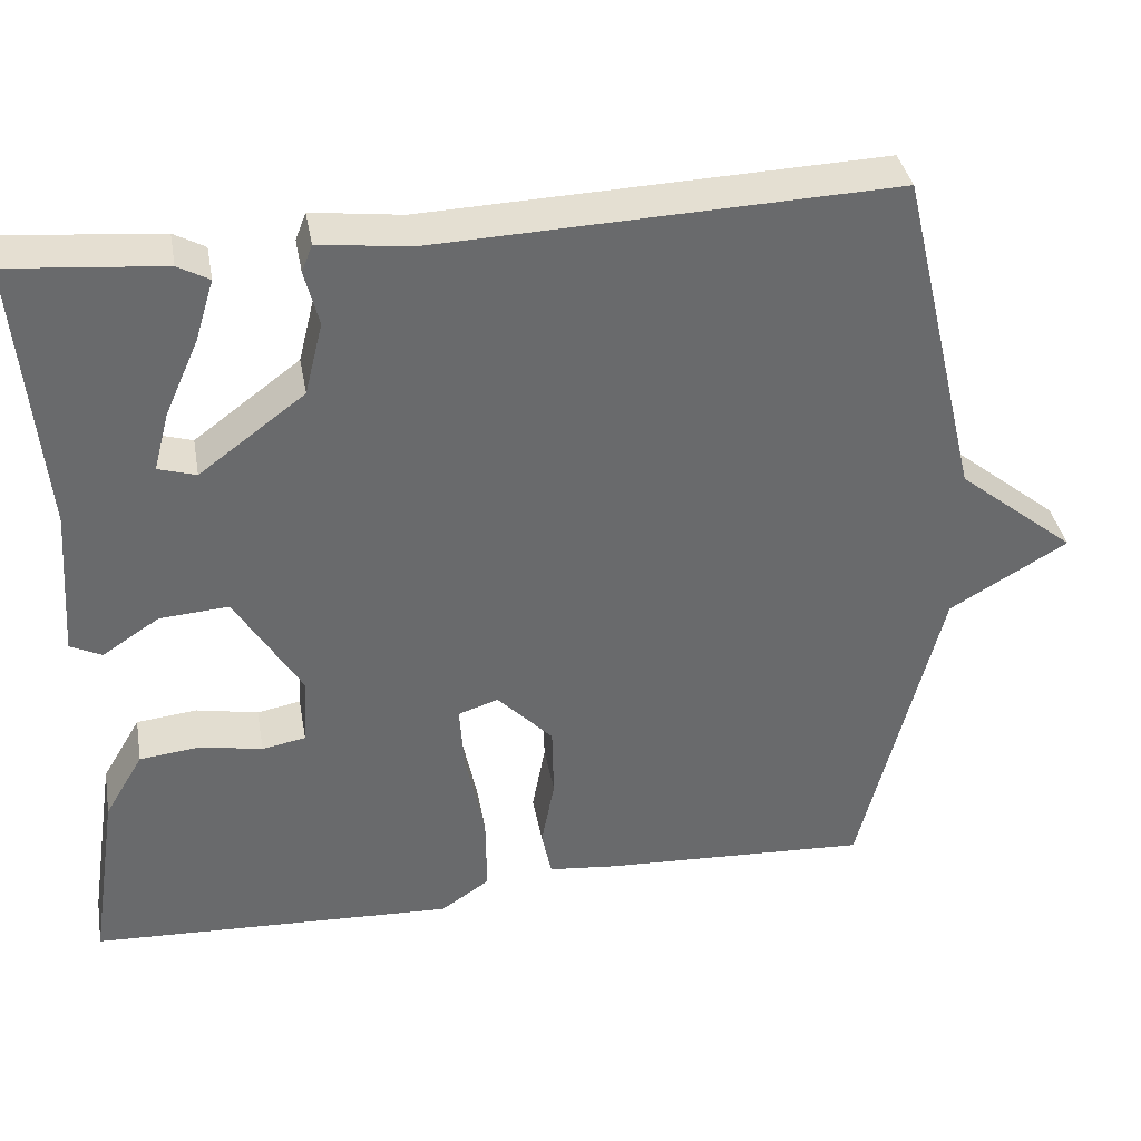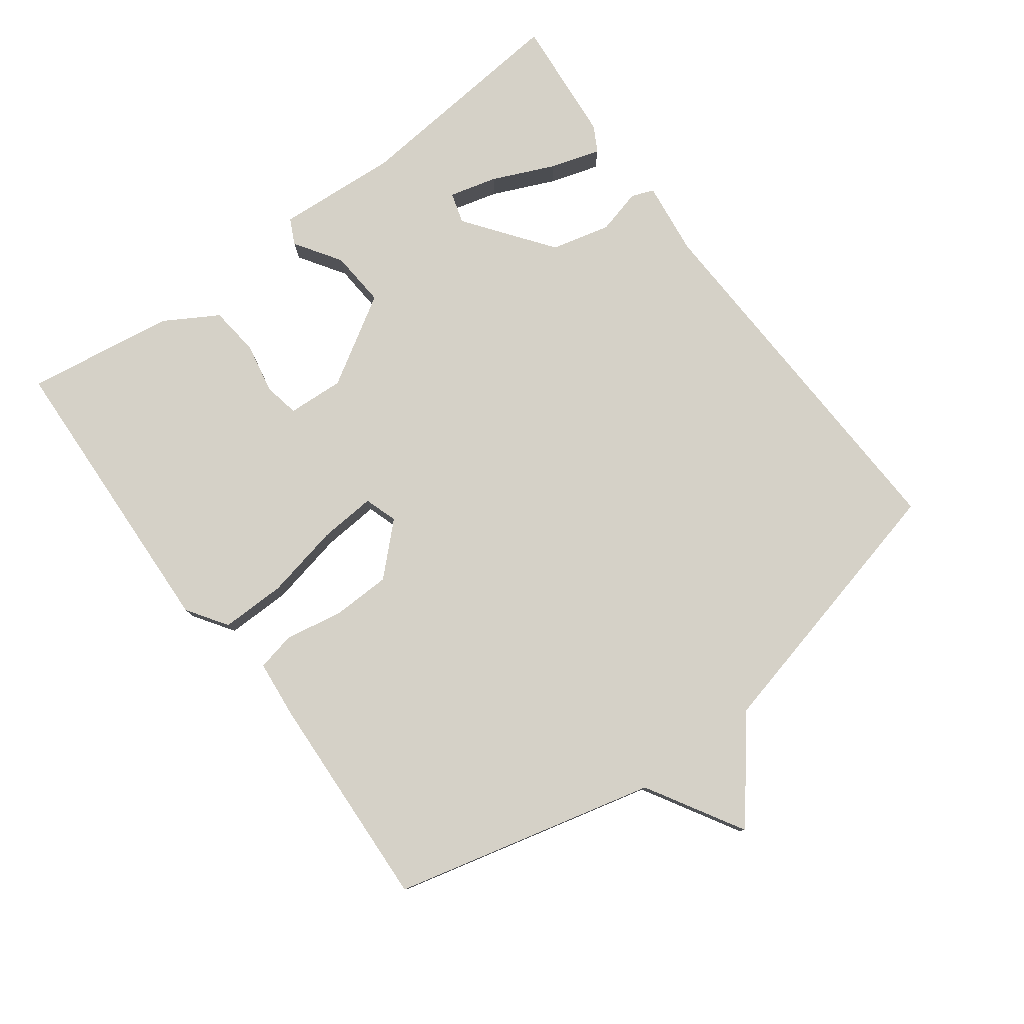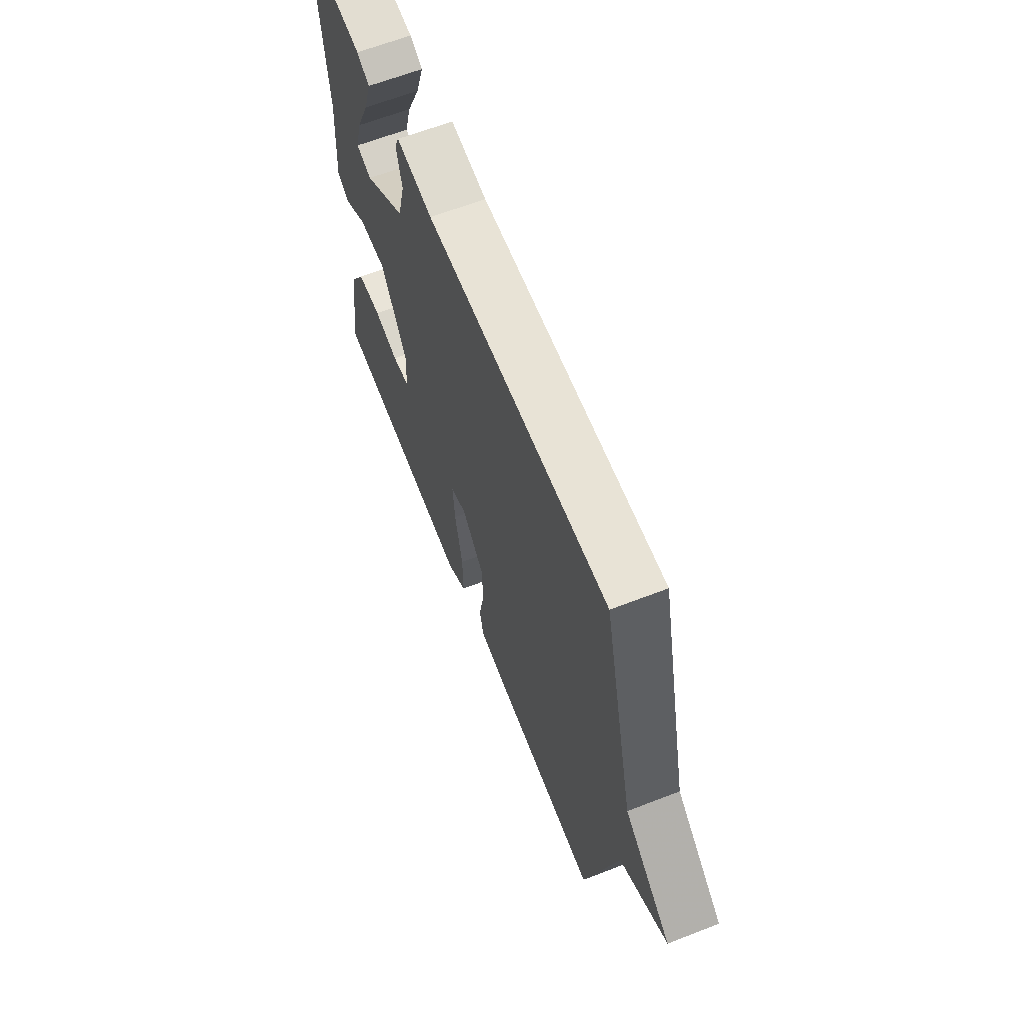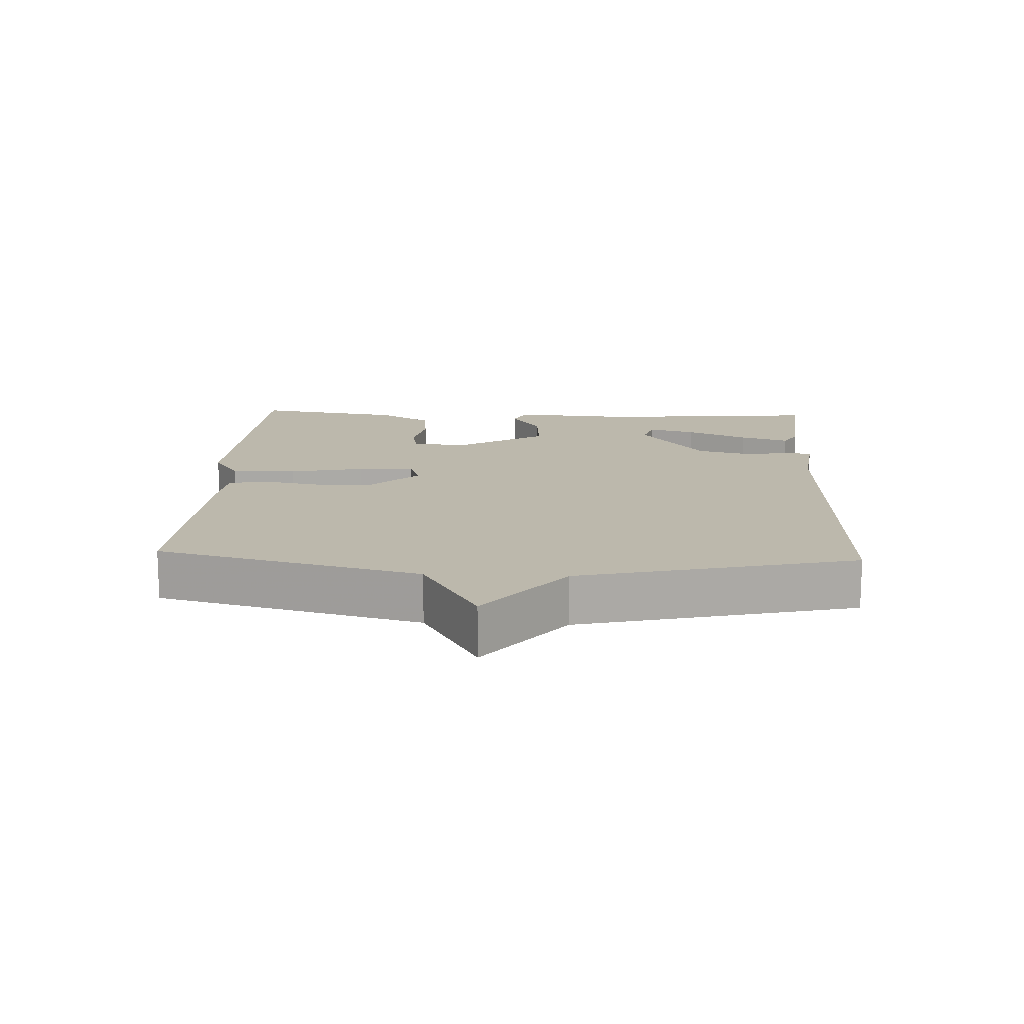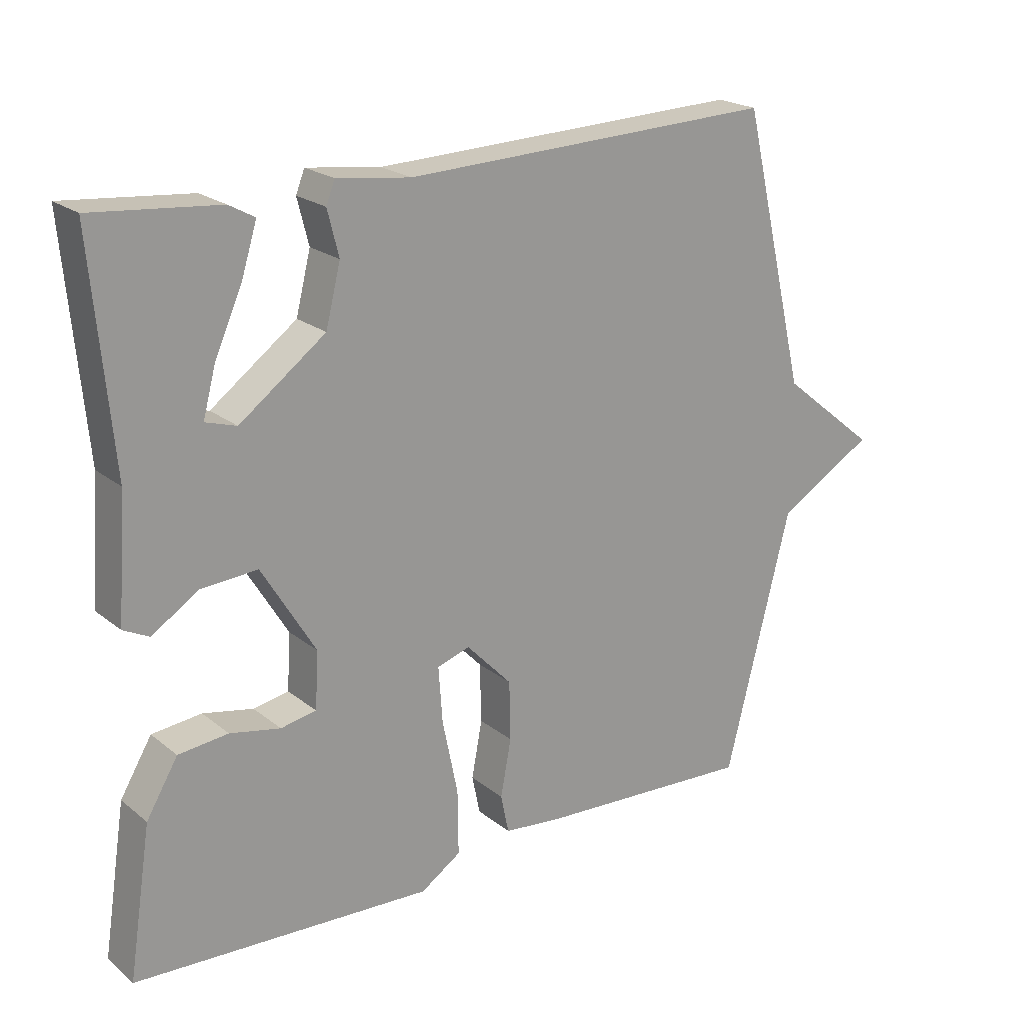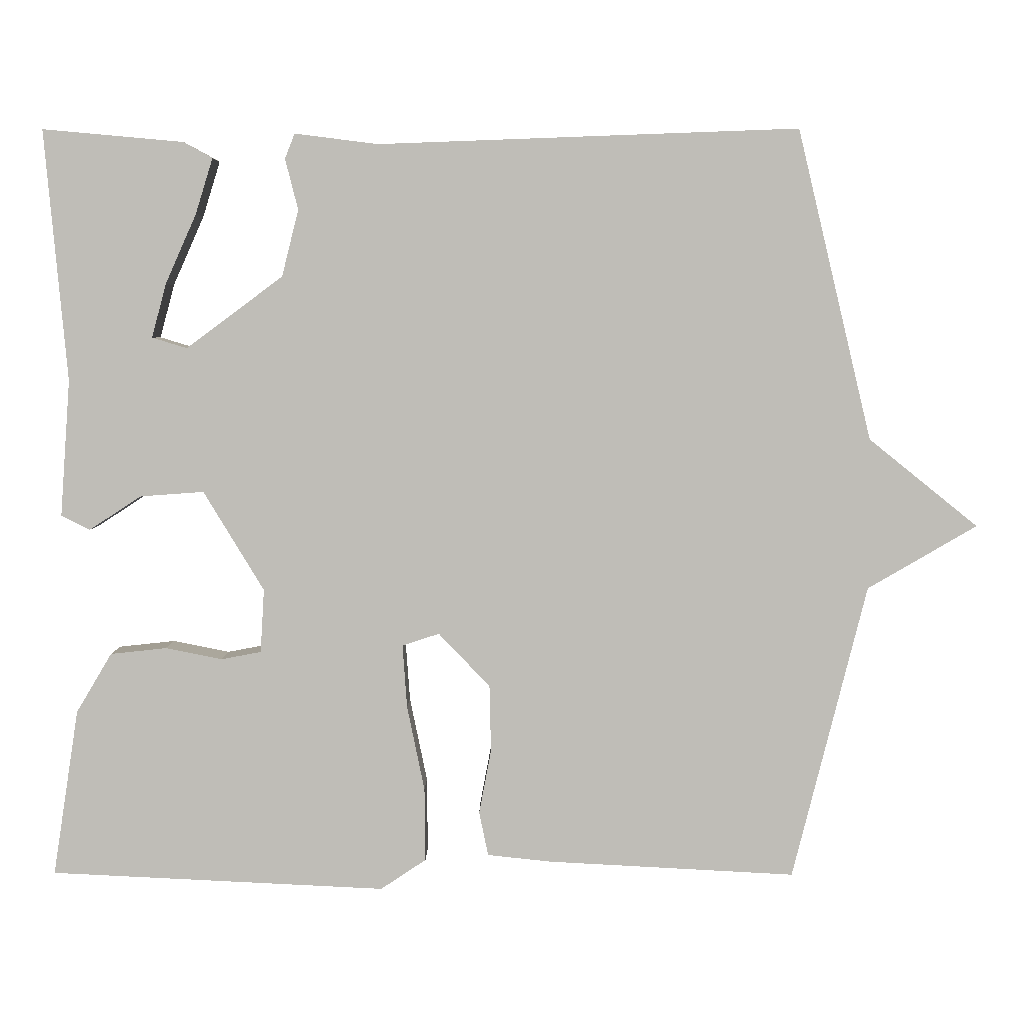
<metadata>
{"format":"obj","ext":"obj","renderer":"f3d","projection":"perspective","resolution":1024,"background":"white","views":[{"elev":37.5,"azim":169.7,"up":"+Z"},{"elev":79.1,"azim":-126.8,"up":"+Y"},{"elev":64.1,"azim":-111.4,"up":"+Z"},{"elev":14.6,"azim":-87.3,"up":"+Y"},{"elev":21.3,"azim":144.0,"up":"+Z"},{"elev":4.7,"azim":-179.4,"up":"+Z"}]}
</metadata>
<code>
v 0.5 0.07 -0.5
v 0.056 0.07 -0.521
v -0.004 0.07 -0.481
v -0.003 0.07 -0.384
v 0.02 0.07 -0.272
v 0.026 0.07 -0.188
v -0.023 0.07 -0.172
v -0.091 0.07 -0.243
v -0.093 0.07 -0.331
v -0.077 0.07 -0.416
v -0.089 0.07 -0.474
v -0.175 0.07 -0.483
v -0.5 0.07 -0.5
v -0.598 0.07 -0.11
v -0.742 0.07 -0.026
v -0.598 0.07 0.09
v -0.5 0.07 0.5
v 0.056 0.07 0.48
v 0.166 0.07 0.494
v 0.179 0.07 0.461
v 0.162 0.07 0.394
v 0.184 0.07 0.306
v 0.312 0.07 0.211
v 0.358 0.07 0.225
v 0.339 0.07 0.296
v 0.298 0.07 0.388
v 0.275 0.07 0.462
v 0.313 0.07 0.483
v 0.5 0.07 0.5
v 0.47 0.07 0.168
v 0.483 0.07 -0.013
v 0.445 0.07 -0.032
v 0.376 0.07 0.013
v 0.292 0.07 0.019
v 0.212 0.07 -0.113
v 0.217 0.07 -0.197
v 0.27 0.07 -0.207
v 0.345 0.07 -0.192
v 0.419 0.07 -0.2
v 0.466 0.07 -0.279
v 0.5 0 -0.5
v 0.056 0 -0.521
v -0.004 0 -0.481
v -0.003 0 -0.384
v 0.02 0 -0.272
v 0.026 0 -0.188
v -0.023 0 -0.172
v -0.091 0 -0.243
v -0.093 0 -0.331
v -0.077 0 -0.416
v -0.089 0 -0.474
v -0.175 0 -0.483
v -0.5 0 -0.5
v -0.598 0 -0.11
v -0.742 0 -0.026
v -0.598 0 0.09
v -0.5 0 0.5
v 0.056 0 0.48
v 0.166 0 0.494
v 0.179 0 0.461
v 0.162 0 0.394
v 0.184 0 0.306
v 0.312 0 0.211
v 0.358 0 0.225
v 0.339 0 0.296
v 0.298 0 0.388
v 0.275 0 0.462
v 0.313 0 0.483
v 0.5 0 0.5
v 0.47 0 0.168
v 0.483 0 -0.013
v 0.445 0 -0.032
v 0.376 0 0.013
v 0.292 0 0.019
v 0.212 0 -0.113
v 0.217 0 -0.197
v 0.27 0 -0.207
v 0.345 0 -0.192
v 0.419 0 -0.2
v 0.466 0 -0.279
f 3 4 5
f 2 3 5
f 1 2 5
f 40 1 5
f 39 40 5
f 38 39 5
f 37 38 5
f 36 37 5 6
f 35 36 6 7
f 34 35 7
f 30 31 32 33
f 30 33 34
f 28 29 30
f 27 28 30
f 26 27 30
f 25 26 30
f 24 25 30
f 30 34 7
f 24 30 7
f 23 24 7
f 18 19 20 21
f 18 21 22
f 17 18 22
f 16 17 22
f 23 7 8
f 22 23 8
f 16 22 8
f 15 16 8
f 14 15 8
f 12 13 14
f 11 12 14
f 10 11 14
f 9 10 14
f 8 9 14
f 45 44 43
f 45 43 42
f 45 42 41
f 45 41 80
f 45 80 79
f 45 79 78
f 45 78 77
f 46 45 77 76
f 47 46 76 75
f 47 75 74
f 73 72 71 70
f 74 73 70
f 70 69 68
f 70 68 67
f 70 67 66
f 70 66 65
f 70 65 64
f 47 74 70
f 47 70 64
f 47 64 63
f 61 60 59 58
f 62 61 58
f 62 58 57
f 62 57 56
f 48 47 63
f 48 63 62
f 48 62 56
f 48 56 55
f 48 55 54
f 54 53 52
f 54 52 51
f 54 51 50
f 54 50 49
f 54 49 48
f 1 41 42 2
f 2 42 43 3
f 3 43 44 4
f 4 44 45 5
f 5 45 46 6
f 6 46 47 7
f 7 47 48 8
f 8 48 49 9
f 9 49 50 10
f 10 50 51 11
f 11 51 52 12
f 12 52 53 13
f 13 53 54 14
f 14 54 55 15
f 15 55 56 16
f 16 56 57 17
f 17 57 58 18
f 18 58 59 19
f 19 59 60 20
f 20 60 61 21
f 21 61 62 22
f 22 62 63 23
f 23 63 64 24
f 24 64 65 25
f 25 65 66 26
f 26 66 67 27
f 27 67 68 28
f 28 68 69 29
f 29 69 70 30
f 30 70 71 31
f 31 71 72 32
f 32 72 73 33
f 33 73 74 34
f 34 74 75 35
f 35 75 76 36
f 36 76 77 37
f 37 77 78 38
f 38 78 79 39
f 39 79 80 40
f 40 80 41 1

</code>
